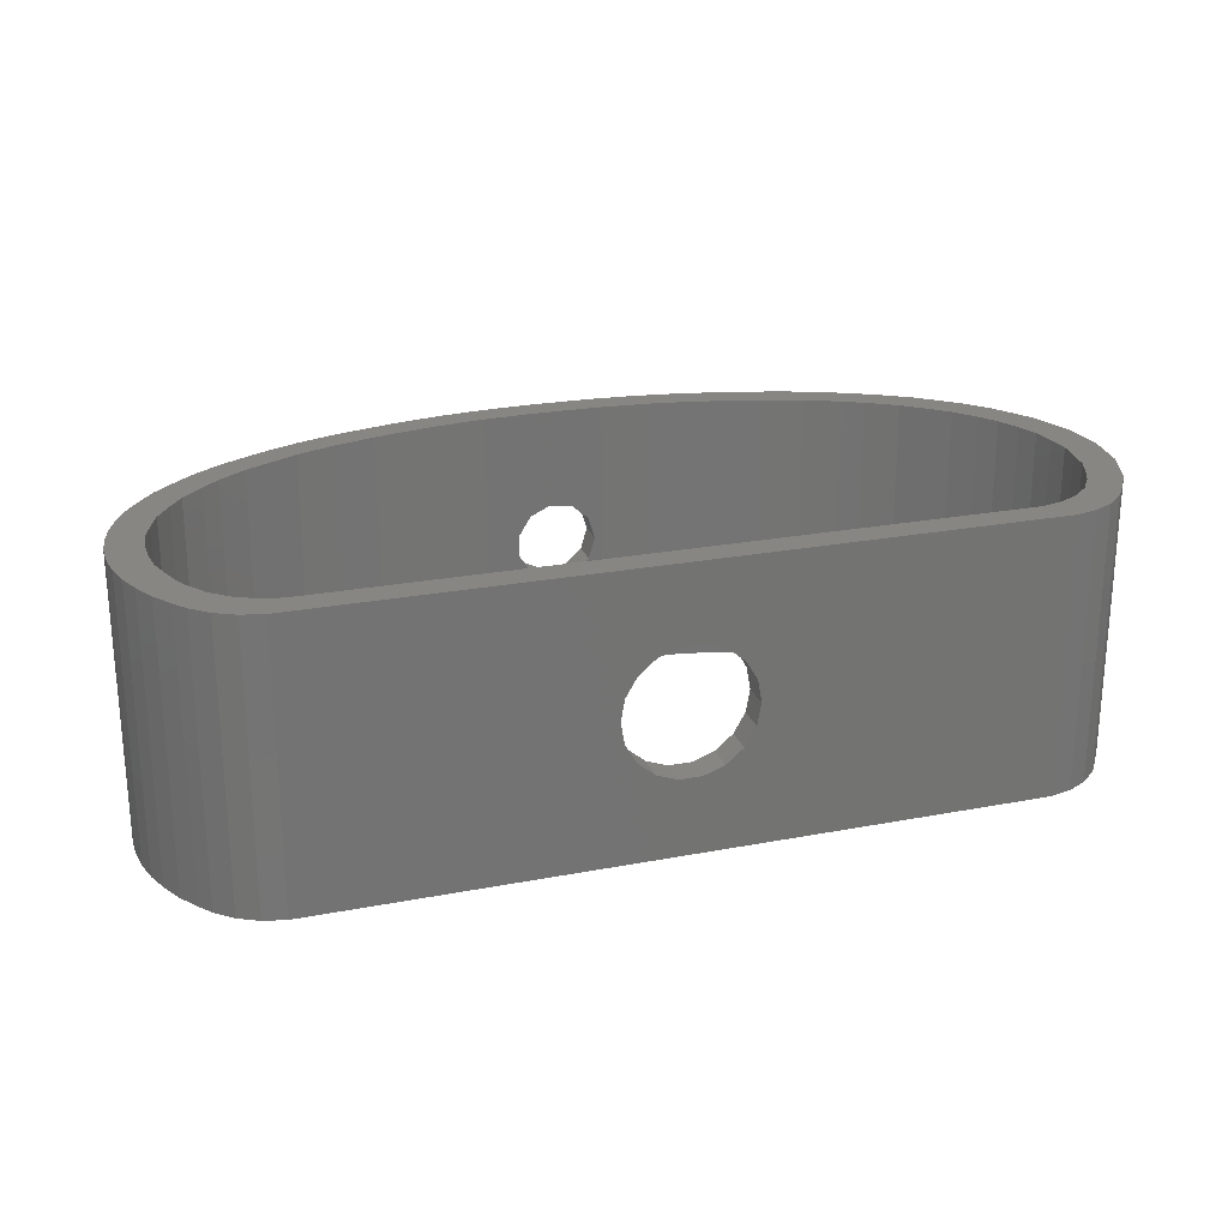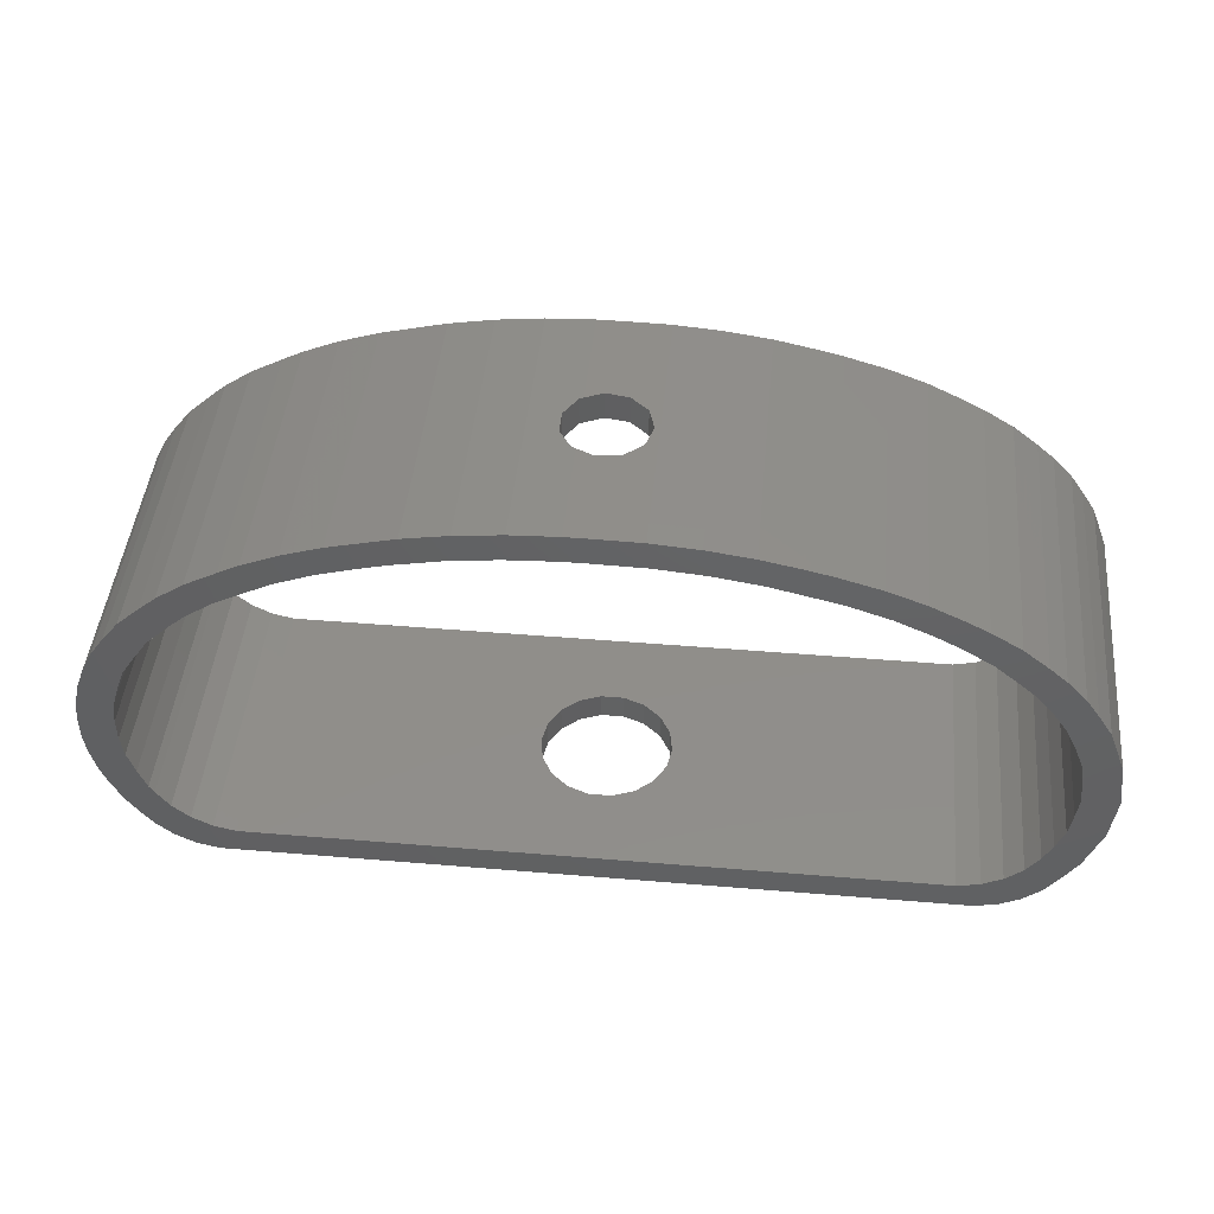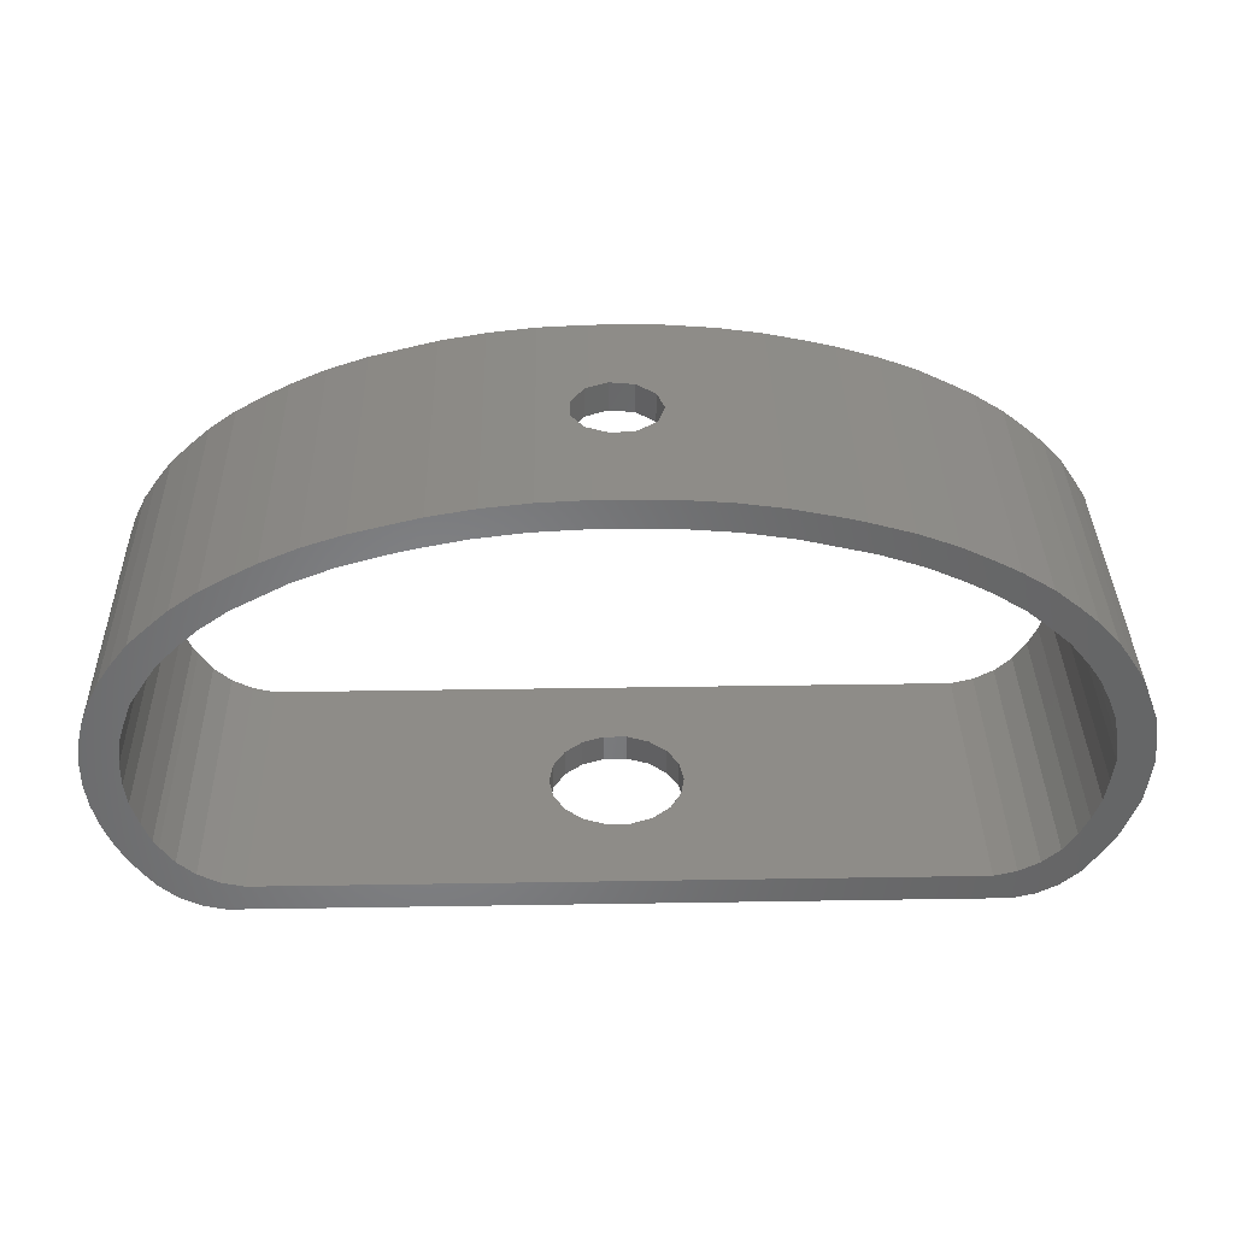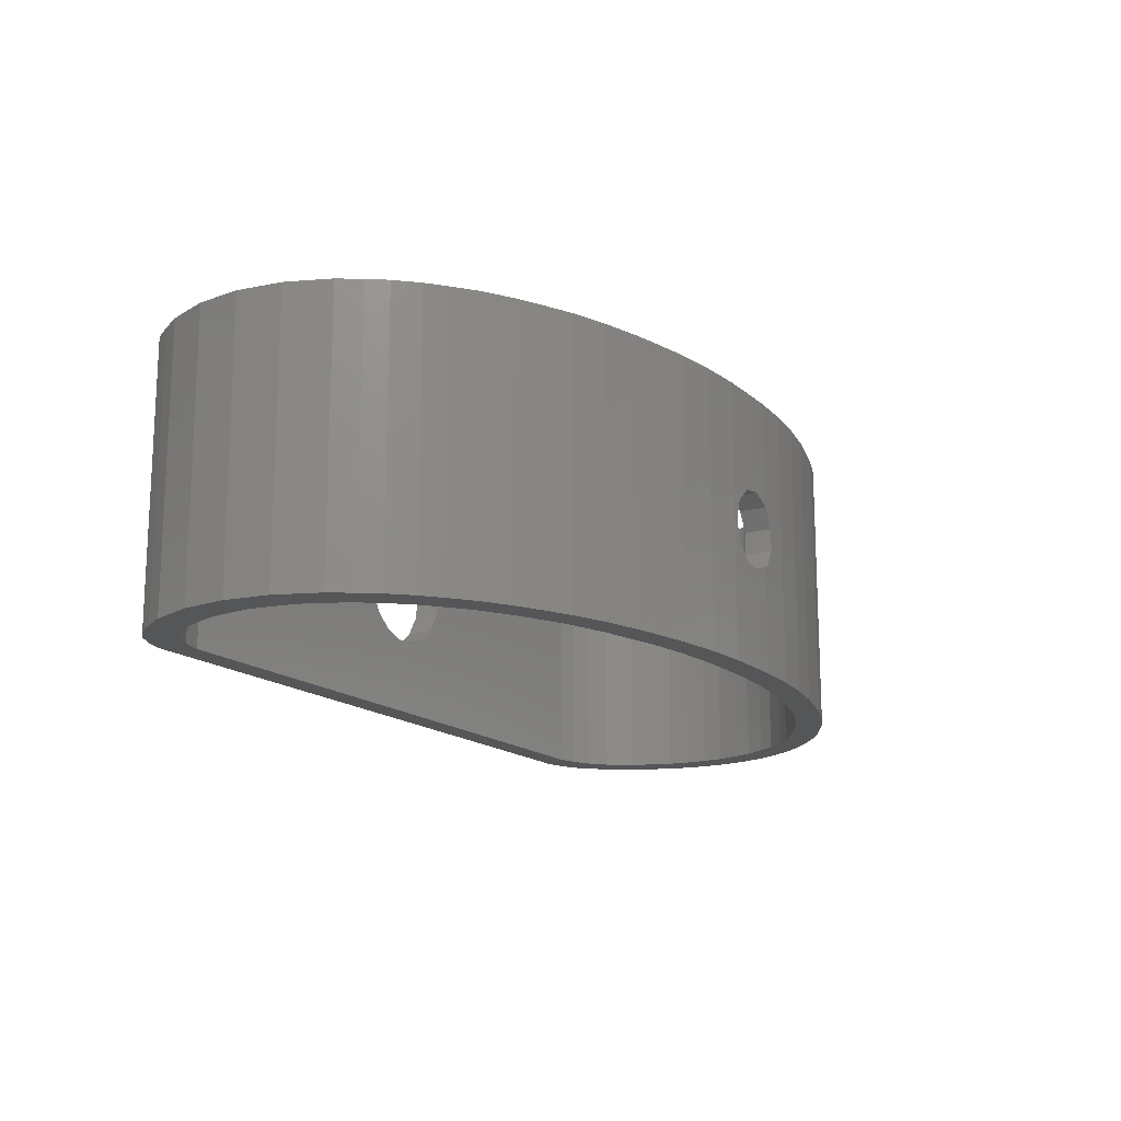
<metadata>
{"format":"stl","ext":"stl","renderer":"f3d","projection":"perspective","resolution":1024,"background":"white","views":[{"elev":23.7,"azim":-17.7,"up":"+Z"},{"elev":45.7,"azim":5.5,"up":"+Y"},{"elev":36.8,"azim":-1.2,"up":"+Y"},{"elev":-15.7,"azim":119.9,"up":"+Z"}]}
</metadata>
<code>
# stl→obj: 284 verts, 576 faces
v -16.22 -6.74 -6
v -15.28 -6.971 6
v -16.22 -6.74 6
v -15.28 -6.971 -6
v -17.8 -5.652 -6
v -17.07 -6.292 6
v -17.8 -5.652 6
v -17.07 -6.292 -6
v -18.24 -5.078 6
v -18.24 -5.078 -6
v -0.4775 -6.971 2.708
v 15.3 -6.971 6
v -1.375 -6.971 2.382
v -2.107 -6.971 1.768
v -2.584 -6.971 0.9406
v -2.75 -6.971 0
v -2.584 -6.971 -0.9406
v -2.107 -6.971 -1.768
v -0.4775 -6.971 -2.708
v 0.4775 -6.971 -2.708
v -1.375 -6.971 -2.382
v 0.4775 -6.971 2.708
v 1.375 -6.971 2.382
v 2.107 -6.971 1.768
v 2.584 -6.971 0.9406
v 2.75 -6.971 0
v 15.3 -6.971 -6
v 2.584 -6.971 -0.9406
v 2.107 -6.971 -1.768
v 1.375 -6.971 -2.382
v 15.33 7.914 -6
v 14.1 8.681 6
v 15.33 7.914 6
v 14.1 8.681 -6
v 10.26 10.41 -6
v 8.55 10.9 6
v 10.26 10.41 6
v 8.55 10.9 -6
v -4.861 11.67 -6
v -6.719 11.34 6
v -4.861 11.67 6
v -6.719 11.34 -6
v 20 0 6
v 19.76 1.94 -6
v 19.76 1.94 6
v 20 0 -6
v 19.4 2.909 -6
v 19.4 2.909 6
v 16.24 -6.74 6
v 16.24 -6.74 -6
v -18.79 -4.284 -6
v -19.27 -3.329 6
v -19.27 -3.329 -6
v -18.79 -4.284 6
v -19.85 1.45 -6
v -19.61 2.427 6
v -19.61 2.427 -6
v -19.85 1.45 6
v -19.27 3.329 6
v -19.27 3.329 -6
v -12.56 9.483 -6
v -13.41 9.035 6
v -12.56 9.483 6
v -13.41 9.035 -6
v 13.24 9.13 -6
v 11.83 9.815 6
v 13.24 9.13 6
v 11.83 9.815 -6
v 7.614 11.13 6
v 7.614 11.13 -6
v -7.655 11.11 6
v -7.655 11.11 -6
v -0.01057 11.97 -1.698
v -0.01057 11.97 -6
v -0.249 11.97 -1.732
v -0.9748 11.97 -6
v -0.9748 11.97 -1.401
v -0.01057 11.97 6
v -0.249 11.97 1.732
v -0.9748 11.97 6
v -0.01057 11.97 1.698
v -0.9748 11.97 1.401
v 18.46 4.749 6
v 17.91 5.542 -6
v 17.91 5.542 6
v 18.46 4.749 -6
v 19.06 3.81 -6
v 19.06 3.81 6
v -19.61 -2.427 -6
v -19.85 -1.45 6
v -19.85 -1.45 -6
v -19.61 -2.427 6
v 18.41 0.9573 6
v 18.26 1.947 6
v 18.41 -0.9573 6
v 18.53 0 6
v 17.91 2.849 6
v 19.76 -1.94 6
v 18.26 -1.947 6
v 17.45 3.818 6
v 16.91 4.612 6
v 16.15 5.539 6
v 17.09 6.437 6
v 16.37 7.077 6
v 15.43 6.178 6
v 14.39 7.044 6
v 13.09 7.83 6
v 12.24 8.278 6
v 10.71 8.967 6
v 8.986 9.544 6
v 8.05 9.775 6
v 6.164 10.23 6
v 5.8 11.52 6
v 4.157 10.55 6
v 3.905 11.79 6
v 2.071 10.73 6
v 1.958 11.94 6
v -0.04843 10.77 6
v -1.013 10.77 6
v -2.936 11.88 6
v -3.121 10.66 6
v -5.173 10.41 6
v -7.125 10.02 6
v -8.061 9.788 6
v -9.418 10.67 6
v -9.871 9.27 6
v -11.06 10.12 6
v -11.5 8.635 6
v -12.92 7.896 6
v -13.77 7.448 6
v -14.74 8.307 6
v -14.94 6.62 6
v -15.88 7.503 6
v -15.66 5.981 6
v -16.6 6.864 6
v -16.56 5.082 6
v -17.53 5.996 6
v -18.24 5.078 6
v -17.11 4.288 6
v -18.79 4.284 6
v -17.72 3.337 6
v -18.06 2.436 6
v -18.37 1.454 6
v 19.4 -2.909 6
v 17.91 -2.849 6
v 19.06 -3.81 6
v 17.53 -3.659 6
v 18.46 -4.749 6
v 16.98 -4.452 6
v 17.91 -5.542 6
v 17.81 -5.652 6
v 16.26 -5.092 6
v 17.09 -6.292 6
v 15.41 -5.54 6
v 14.47 -5.771 6
v -14.46 -5.771 6
v -15.39 -5.54 6
v -16.25 -5.092 6
v -16.97 -4.452 6
v -17.51 -3.659 6
v -17.72 -3.337 6
v -18.06 -2.436 6
v -18.37 -1.454 6
v -18.49 -0.4964 6
v -18.49 0.4964 6
v -19.97 0.4925 6
v -19.97 -0.4925 6
v -19.97 -0.4925 -6
v -18.79 4.284 -6
v -11.06 10.12 -6
v 5.8 11.52 -6
v 3.905 11.79 -6
v -9.418 10.67 -6
v -2.936 11.88 -6
v -1.146 11.96 1.323
v -1.679 11.93 0.493
v -1.679 11.93 -0.493
v -1.146 11.96 -1.323
v 1.958 11.94 -6
v 16.37 7.077 -6
v 17.09 6.437 -6
v 18.41 -0.9573 -6
v 19.76 -1.94 -6
v 18.26 -1.947 -6
v 19.4 -2.909 -6
v 18.41 0.9573 -6
v 18.53 0 -6
v 17.91 -2.849 -6
v 19.06 -3.81 -6
v 18.26 1.947 -6
v 17.53 -3.659 -6
v 18.46 -4.749 -6
v 16.98 -4.452 -6
v 17.91 -5.542 -6
v 17.81 -5.652 -6
v 16.26 -5.092 -6
v 17.09 -6.292 -6
v 15.41 -5.54 -6
v 14.47 -5.771 -6
v -14.46 -5.771 -6
v -15.39 -5.54 -6
v -16.25 -5.092 -6
v -16.97 -4.452 -6
v -17.51 -3.659 -6
v -17.72 -3.337 -6
v -18.06 -2.436 -6
v -18.37 -1.454 -6
v 17.91 2.849 -6
v 17.45 3.818 -6
v 16.91 4.612 -6
v 16.15 5.539 -6
v 15.43 6.178 -6
v 14.39 7.044 -6
v 13.09 7.83 -6
v 12.24 8.278 -6
v 10.71 8.967 -6
v 8.986 9.544 -6
v 8.05 9.775 -6
v 6.164 10.23 -6
v 4.157 10.55 -6
v 2.071 10.73 -6
v -0.04843 10.77 -6
v -1.013 10.77 -6
v -3.121 10.66 -6
v -5.173 10.41 -6
v -7.125 10.02 -6
v -8.061 9.788 -6
v -9.871 9.27 -6
v -11.5 8.635 -6
v -12.92 7.896 -6
v -13.77 7.448 -6
v -14.74 8.307 -6
v -14.94 6.62 -6
v -15.88 7.503 -6
v -15.66 5.981 -6
v -16.6 6.864 -6
v -16.56 5.082 -6
v -18.24 5.078 -6
v -17.11 4.288 -6
v -17.53 5.996 -6
v -17.72 3.337 -6
v -18.06 2.436 -6
v -18.37 1.454 -6
v -18.49 0.4964 -6
v -18.49 -0.4964 -6
v -19.97 0.4925 -6
v 0.727 11.96 1.592
v 1.472 11.94 0.9461
v 1.75 11.94 0
v 1.472 11.94 -0.9461
v 0.727 11.96 -1.592
v 1.472 10.74 -0.9461
v 1.75 10.74 0
v 0.727 10.75 -1.592
v -0.04843 10.77 -1.703
v -0.249 10.77 -1.732
v 1.472 10.74 0.9461
v -1.146 10.76 -1.323
v -1.679 10.73 -0.493
v -1.679 10.73 0.493
v -1.146 10.76 1.323
v 0.727 10.75 1.592
v -0.04843 10.77 1.703
v -0.249 10.77 1.732
v -1.013 10.77 -1.383
v -1.013 10.77 1.383
v 2.584 -5.771 0.9406
v 2.75 -5.771 0
v 2.107 -5.771 1.768
v -2.75 -5.771 0
v -2.584 -5.771 0.9406
v 0.4775 -5.771 2.708
v -0.4775 -5.771 2.708
v 0.4775 -5.771 -2.708
v 1.375 -5.771 -2.382
v 1.375 -5.771 2.382
v -1.375 -5.771 2.382
v -2.107 -5.771 1.768
v 2.107 -5.771 -1.768
v -2.107 -5.771 -1.768
v -2.584 -5.771 -0.9406
v -0.4775 -5.771 -2.708
v -1.375 -5.771 -2.382
v 2.584 -5.771 -0.9406
f 1 2 3
f 2 1 4
f 5 6 7
f 6 5 8
f 5 9 10
f 9 5 7
f 8 3 6
f 3 8 1
f 2 11 12
f 2 13 11
f 2 14 13
f 2 15 14
f 2 16 15
f 4 16 2
f 16 4 17
f 17 4 18
f 19 4 20
f 21 4 19
f 18 4 21
f 22 12 11
f 23 12 22
f 24 12 23
f 25 12 24
f 26 12 25
f 27 26 28
f 27 28 29
f 27 29 30
f 26 27 12
f 20 27 30
f 27 20 4
f 31 32 33
f 32 31 34
f 35 36 37
f 36 35 38
f 39 40 41
f 40 39 42
f 43 44 45
f 44 43 46
f 45 47 48
f 47 45 44
f 27 49 12
f 49 27 50
f 51 52 53
f 52 51 54
f 10 54 51
f 54 10 9
f 55 56 57
f 56 55 58
f 57 59 60
f 59 57 56
f 61 62 63
f 62 61 64
f 65 66 67
f 66 65 68
f 34 67 32
f 67 34 65
f 38 69 36
f 69 38 70
f 42 71 40
f 71 42 72
f 73 74 75
f 76 75 74
f 75 76 77
f 78 79 80
f 79 78 81
f 80 79 82
f 83 84 85
f 84 83 86
f 48 87 88
f 87 48 47
f 89 90 91
f 90 89 92
f 93 43 45
f 94 45 48
f 95 43 96
f 97 48 88
f 43 95 98
f 99 98 95
f 100 88 83
f 43 93 96
f 45 94 93
f 48 97 94
f 101 83 85
f 88 100 97
f 102 85 103
f 83 101 100
f 102 103 104
f 85 102 101
f 104 105 102
f 33 105 104
f 33 106 105
f 32 106 33
f 107 32 67
f 32 107 106
f 67 108 107
f 66 108 67
f 66 109 108
f 37 109 66
f 37 110 109
f 36 110 37
f 36 111 110
f 69 111 36
f 69 112 111
f 113 112 69
f 113 114 112
f 115 114 113
f 115 116 114
f 117 116 115
f 118 117 78
f 117 118 116
f 80 118 78
f 80 119 118
f 120 119 80
f 120 121 119
f 41 121 120
f 41 122 121
f 40 122 41
f 40 123 122
f 71 123 40
f 71 124 123
f 125 124 71
f 125 126 124
f 127 126 125
f 127 128 126
f 63 128 127
f 63 129 128
f 62 129 63
f 62 130 129
f 131 130 62
f 131 132 130
f 133 132 131
f 132 133 134
f 135 134 133
f 134 135 136
f 137 136 135
f 138 136 137
f 136 138 139
f 140 139 138
f 139 140 141
f 59 141 140
f 141 59 142
f 142 56 143
f 56 142 59
f 98 99 144
f 145 144 99
f 144 145 146
f 147 146 145
f 146 147 148
f 149 148 147
f 148 149 150
f 150 149 151
f 152 151 149
f 151 152 153
f 152 49 153
f 154 49 152
f 154 12 49
f 155 12 154
f 156 12 155
f 156 2 12
f 157 2 156
f 157 3 2
f 158 3 157
f 7 158 159
f 158 6 3
f 9 159 160
f 54 160 161
f 158 7 6
f 52 161 162
f 159 9 7
f 92 162 163
f 90 163 164
f 58 143 56
f 143 58 165
f 161 52 54
f 160 54 9
f 166 165 58
f 162 92 52
f 165 166 164
f 163 90 92
f 167 164 166
f 164 167 90
f 91 167 168
f 167 91 90
f 60 140 169
f 140 60 59
f 170 63 127
f 63 170 61
f 68 37 66
f 37 68 35
f 171 115 113
f 115 171 172
f 70 113 69
f 113 70 171
f 173 127 125
f 127 173 170
f 72 125 71
f 125 72 173
f 174 41 120
f 41 174 39
f 82 120 80
f 175 120 82
f 176 120 175
f 177 120 176
f 174 77 76
f 77 174 178
f 178 174 177
f 177 174 120
f 172 117 115
f 117 172 179
f 180 33 104
f 33 180 31
f 85 181 103
f 181 85 84
f 88 86 83
f 86 88 87
f 53 92 89
f 92 53 52
f 182 46 183
f 184 183 185
f 186 46 187
f 188 185 189
f 46 186 44
f 190 44 186
f 191 189 192
f 46 182 187
f 183 184 182
f 185 188 184
f 193 192 194
f 193 194 195
f 189 191 188
f 196 195 197
f 192 193 191
f 195 196 193
f 50 196 197
f 50 198 196
f 27 198 50
f 27 199 198
f 27 200 199
f 4 200 27
f 4 201 200
f 1 201 4
f 1 202 201
f 8 202 1
f 5 202 8
f 202 5 203
f 10 203 5
f 203 10 204
f 51 204 10
f 204 51 205
f 53 205 51
f 205 53 206
f 206 89 207
f 89 206 53
f 44 190 47
f 208 47 190
f 47 208 87
f 209 87 208
f 87 209 86
f 210 86 209
f 86 210 84
f 211 84 210
f 84 211 181
f 181 211 180
f 212 180 211
f 212 31 180
f 213 31 212
f 213 34 31
f 214 34 213
f 34 214 65
f 215 65 214
f 215 68 65
f 216 68 215
f 216 35 68
f 217 35 216
f 217 38 35
f 218 38 217
f 218 70 38
f 219 70 218
f 219 171 70
f 220 171 219
f 220 172 171
f 221 172 220
f 221 179 172
f 222 179 221
f 179 222 74
f 222 76 74
f 223 76 222
f 223 174 76
f 224 174 223
f 224 39 174
f 225 39 224
f 225 42 39
f 226 42 225
f 226 72 42
f 227 72 226
f 227 173 72
f 228 173 227
f 228 170 173
f 229 170 228
f 229 61 170
f 230 61 229
f 230 64 61
f 231 64 230
f 231 232 64
f 233 232 231
f 234 233 235
f 233 234 232
f 236 235 237
f 235 236 234
f 238 237 239
f 237 240 236
f 169 239 241
f 60 241 242
f 237 238 240
f 57 242 243
f 55 243 244
f 91 207 89
f 207 91 245
f 241 60 169
f 239 169 238
f 168 245 91
f 242 57 60
f 245 168 244
f 243 55 57
f 246 244 168
f 244 246 55
f 236 137 135
f 137 236 240
f 247 78 117
f 78 247 81
f 117 248 247
f 117 249 248
f 179 249 117
f 179 250 249
f 179 251 250
f 74 251 179
f 251 74 73
f 181 104 103
f 104 181 180
f 144 183 98
f 183 144 185
f 146 185 144
f 185 146 189
f 98 46 43
f 46 98 183
f 197 151 153
f 151 197 195
f 50 153 49
f 153 50 197
f 168 166 246
f 166 168 167
f 246 58 55
f 58 246 166
f 169 138 238
f 138 169 140
f 238 137 240
f 137 238 138
f 234 135 133
f 135 234 236
f 232 133 131
f 133 232 234
f 64 131 62
f 131 64 232
f 148 189 146
f 189 148 192
f 150 192 148
f 192 150 194
f 151 194 150
f 194 151 195
f 252 249 250
f 249 252 253
f 73 254 251
f 73 255 254
f 75 255 73
f 255 75 256
f 254 250 251
f 250 254 252
f 249 257 248
f 257 249 253
f 177 258 178
f 258 177 259
f 260 177 176
f 177 260 259
f 261 176 175
f 176 261 260
f 262 81 247
f 263 81 262
f 79 263 264
f 263 79 81
f 77 256 75
f 77 265 256
f 178 265 77
f 265 178 258
f 262 248 257
f 248 262 247
f 264 82 79
f 266 82 264
f 175 266 261
f 266 175 82
f 26 267 268
f 267 26 25
f 25 269 267
f 269 25 24
f 15 270 271
f 270 15 16
f 11 272 22
f 272 11 273
f 274 30 275
f 30 274 20
f 23 269 24
f 269 23 276
f 14 277 13
f 277 14 278
f 13 273 11
f 273 13 277
f 275 29 279
f 29 275 30
f 22 276 23
f 276 22 272
f 14 271 278
f 271 14 15
f 17 280 281
f 280 17 18
f 16 281 270
f 281 16 17
f 282 20 274
f 20 282 19
f 280 21 283
f 21 280 18
f 283 19 282
f 19 283 21
f 29 284 279
f 284 29 28
f 28 268 284
f 268 28 26
f 163 245 164
f 245 163 207
f 162 207 163
f 207 162 206
f 202 159 158
f 159 202 203
f 164 244 165
f 244 164 245
f 198 155 154
f 155 198 199
f 155 272 156
f 155 276 272
f 155 269 276
f 155 267 269
f 155 268 267
f 199 268 155
f 268 199 284
f 284 199 279
f 274 199 282
f 275 199 274
f 279 199 275
f 273 156 272
f 277 156 273
f 278 156 277
f 271 156 278
f 270 156 271
f 200 270 281
f 200 281 280
f 200 280 283
f 270 200 156
f 282 200 283
f 200 282 199
f 161 206 162
f 206 161 205
f 201 158 157
f 158 201 202
f 226 122 123
f 122 226 225
f 160 205 161
f 205 160 204
f 159 204 160
f 204 159 203
f 200 157 156
f 157 200 201
f 235 132 134
f 132 235 233
f 182 96 187
f 96 182 95
f 184 95 182
f 95 184 99
f 142 241 141
f 241 142 242
f 119 264 118
f 264 119 266
f 118 264 263
f 265 223 256
f 222 256 223
f 256 222 255
f 209 101 210
f 101 209 100
f 186 94 190
f 94 186 93
f 165 243 143
f 243 165 244
f 143 242 142
f 242 143 243
f 227 123 124
f 123 227 226
f 229 126 128
f 126 229 228
f 262 118 263
f 118 262 116
f 257 116 262
f 253 116 257
f 222 254 255
f 221 254 222
f 253 221 116
f 252 221 253
f 254 221 252
f 225 121 122
f 121 225 224
f 215 107 108
f 107 215 214
f 217 109 110
f 109 217 216
f 219 111 112
f 111 219 218
f 193 152 149
f 152 193 196
f 188 99 184
f 99 188 145
f 237 134 136
f 134 237 235
f 141 239 139
f 239 141 241
f 139 237 136
f 237 139 239
f 233 130 132
f 130 233 231
f 228 124 126
f 124 228 227
f 216 108 109
f 108 216 215
f 220 112 114
f 112 220 219
f 212 102 105
f 102 212 211
f 210 102 211
f 102 210 101
f 187 93 186
f 93 187 96
f 208 100 209
f 100 208 97
f 193 147 191
f 147 193 149
f 196 154 152
f 154 196 198
f 191 145 188
f 145 191 147
f 231 129 130
f 129 231 230
f 230 128 129
f 128 230 229
f 121 266 119
f 121 261 266
f 121 260 261
f 121 259 260
f 224 259 121
f 224 258 259
f 224 265 258
f 265 224 223
f 218 110 111
f 110 218 217
f 221 114 116
f 114 221 220
f 213 105 106
f 105 213 212
f 214 106 107
f 106 214 213
f 190 97 208
f 97 190 94

</code>
